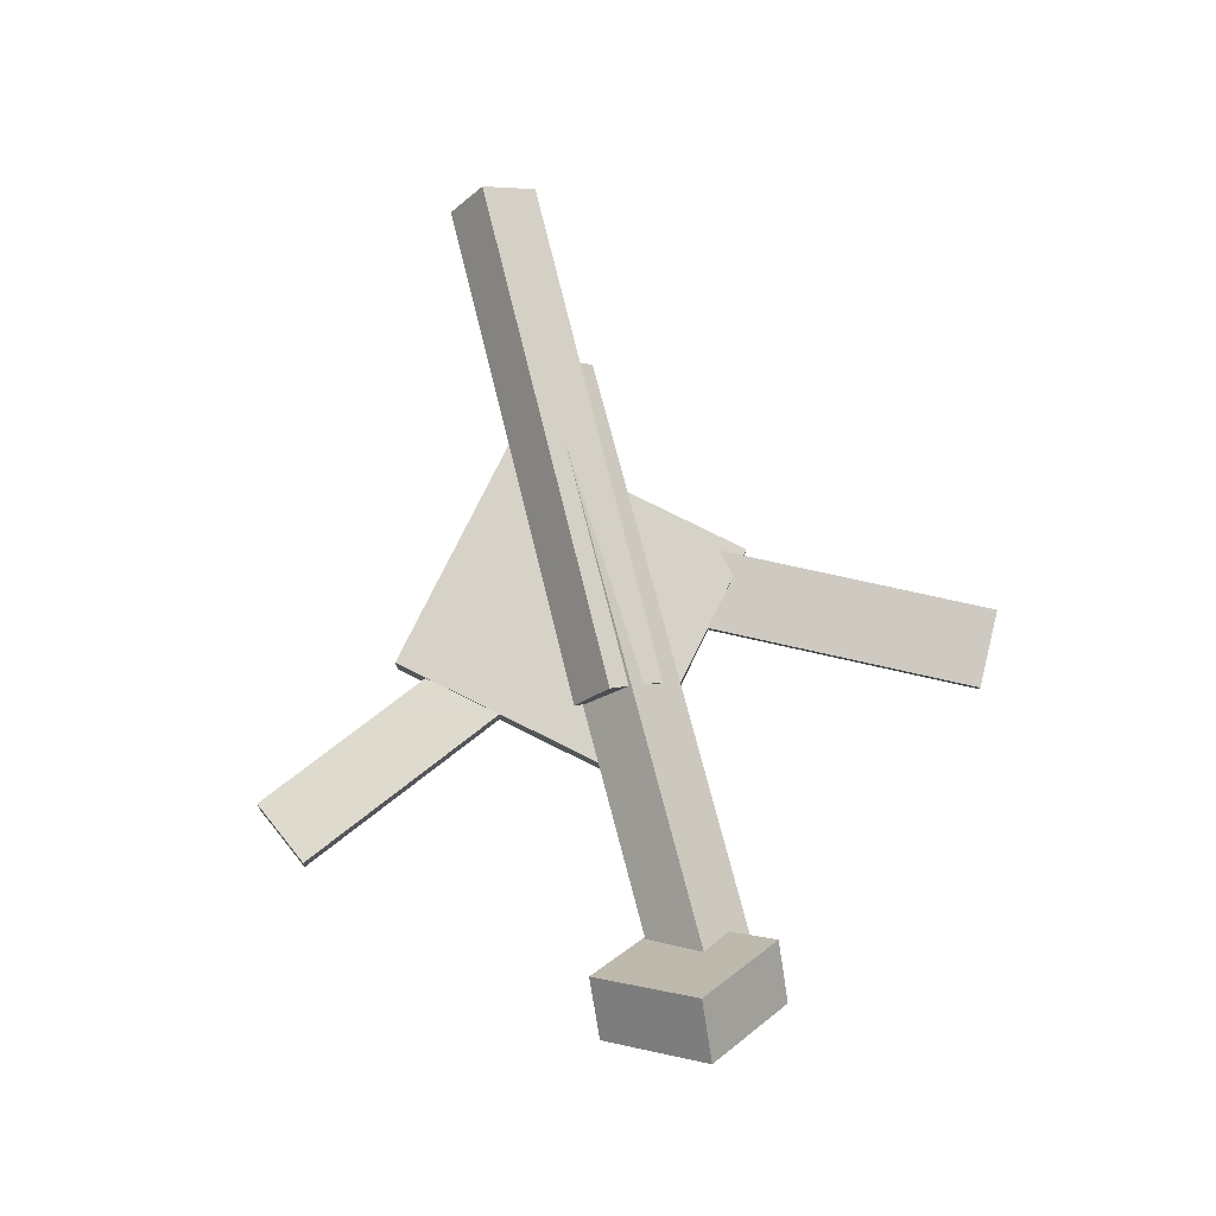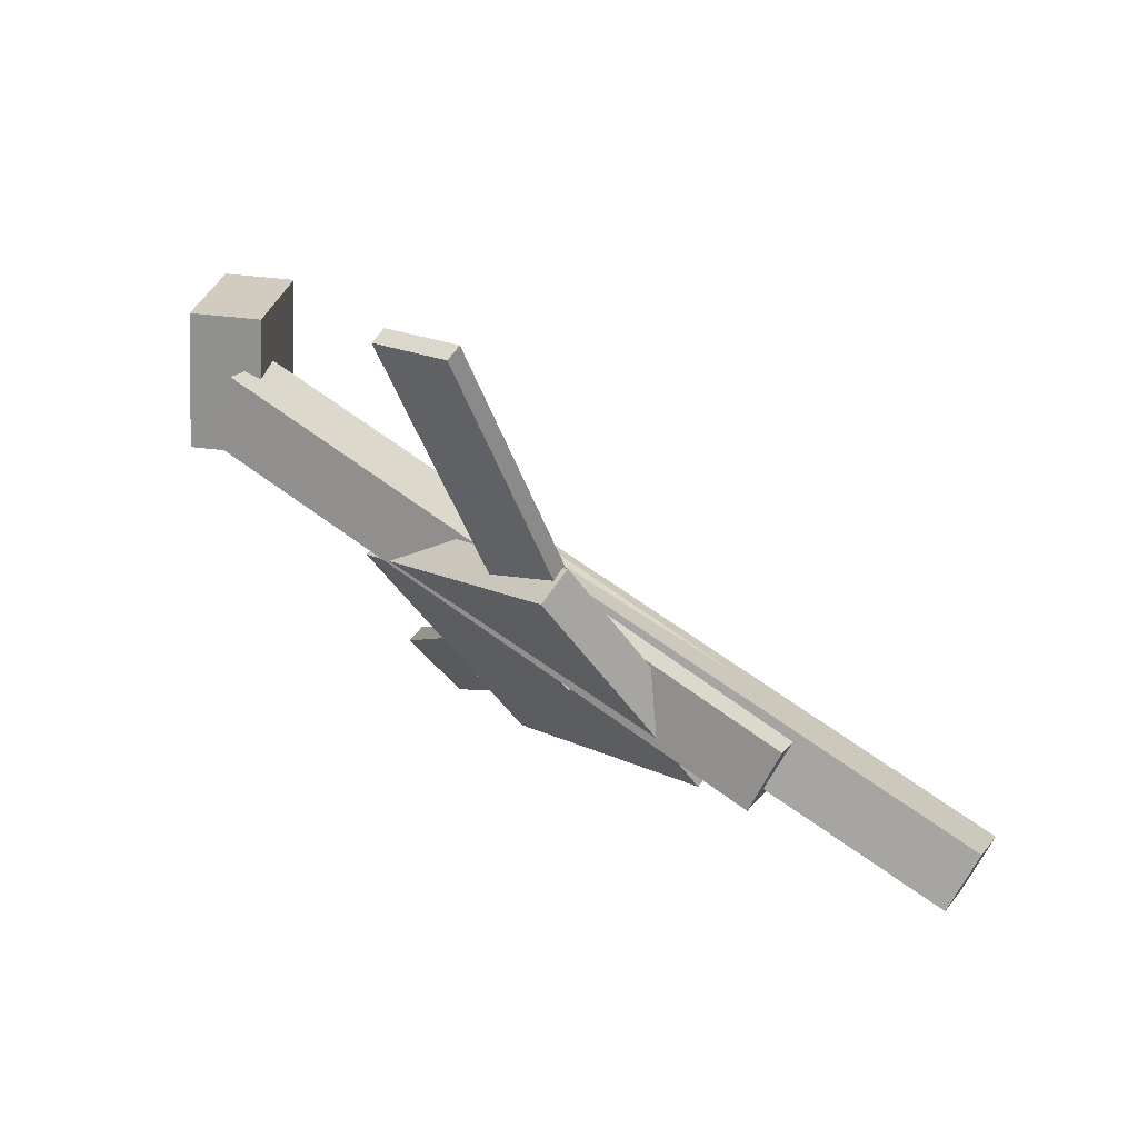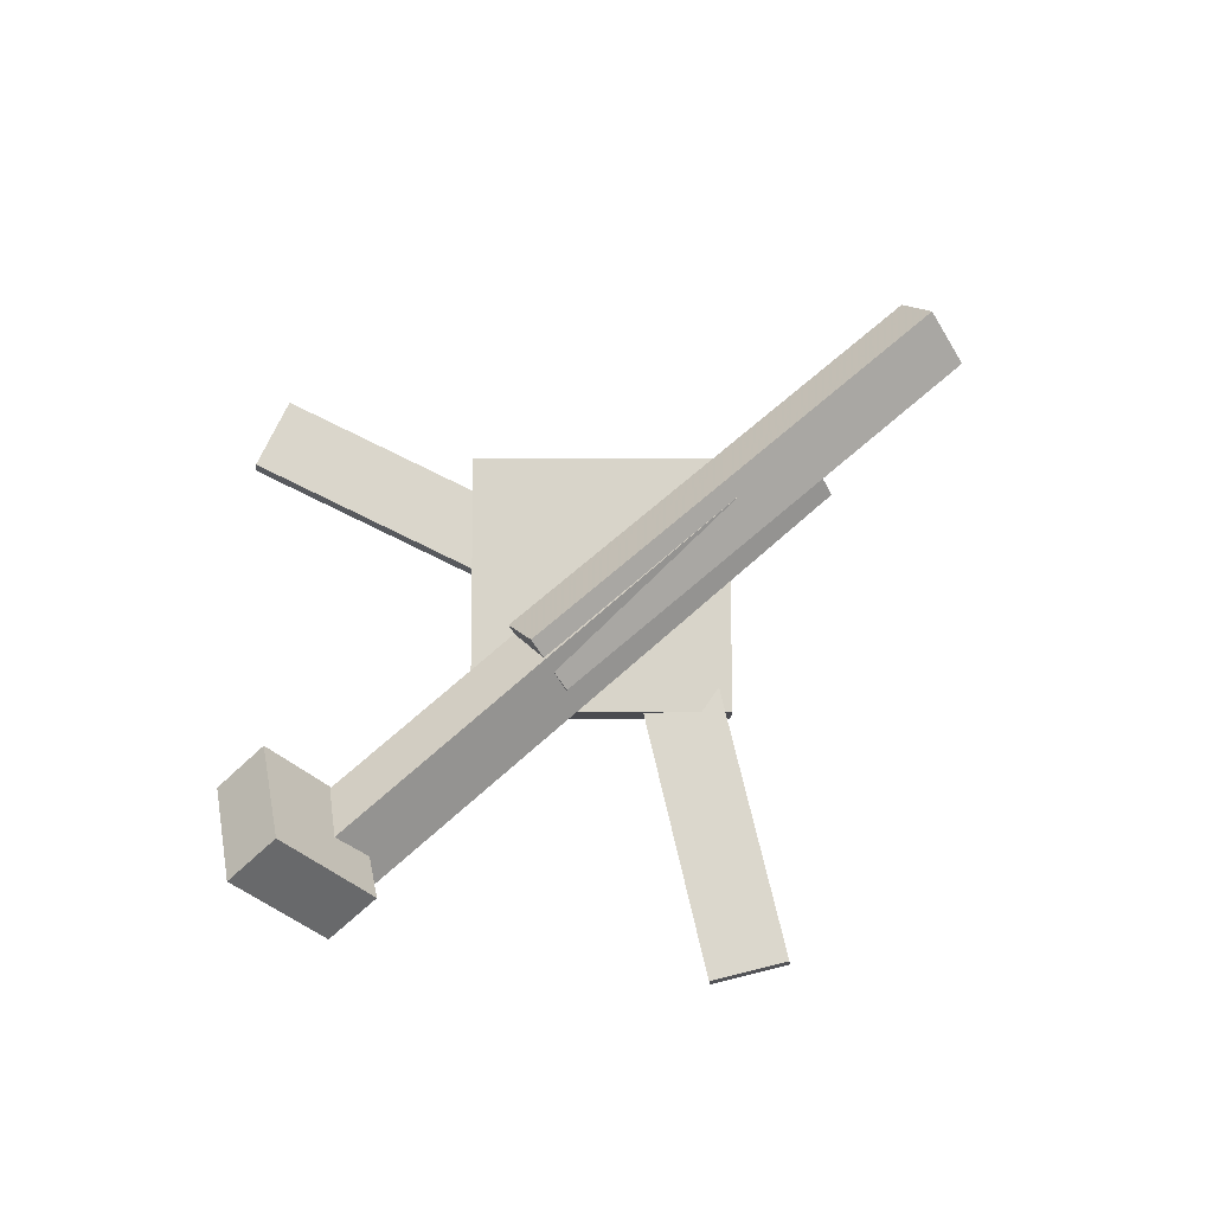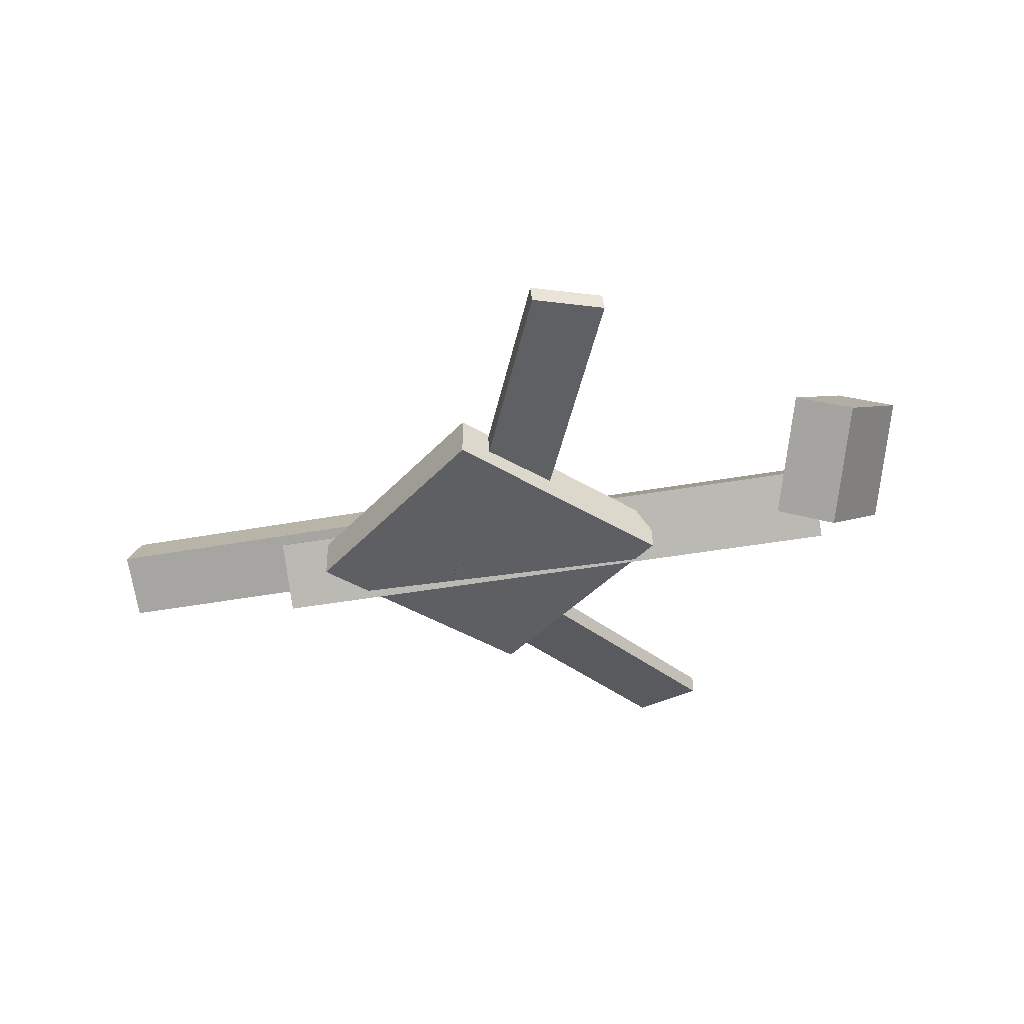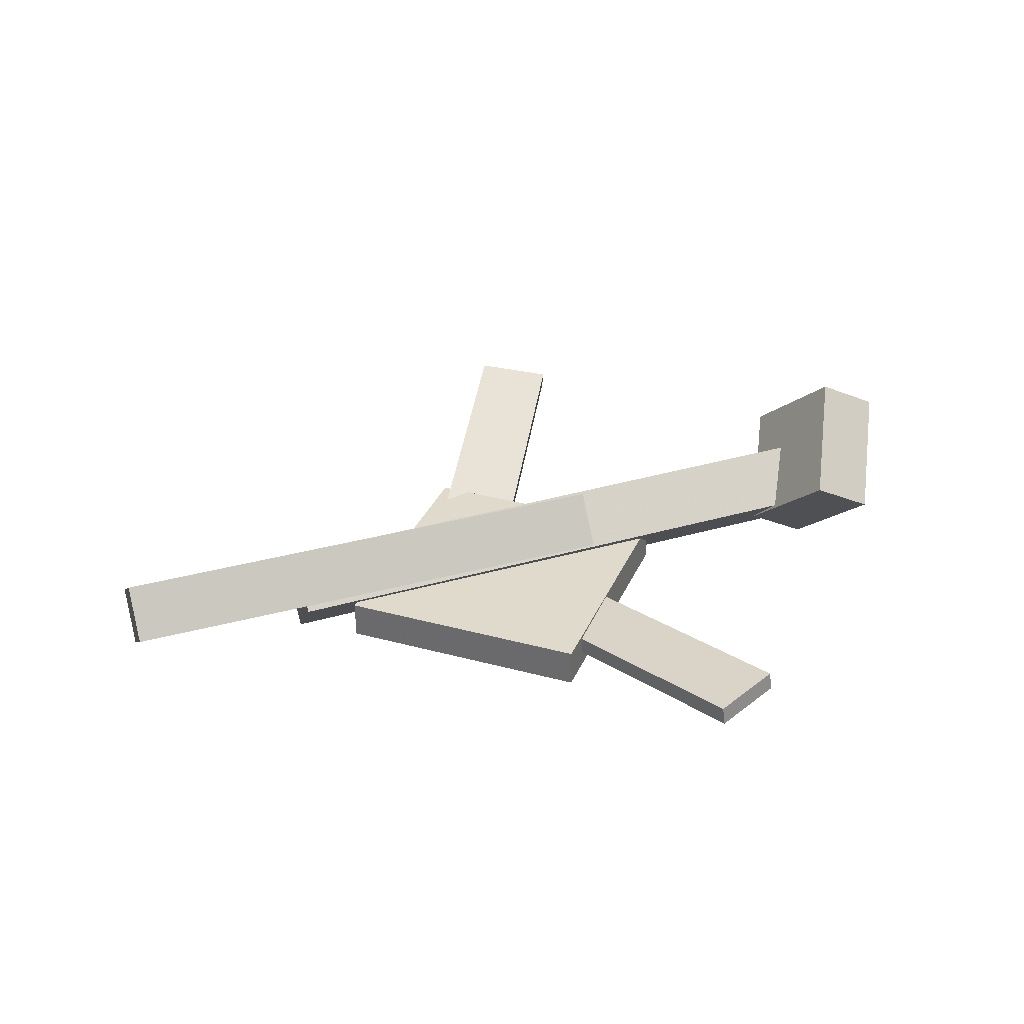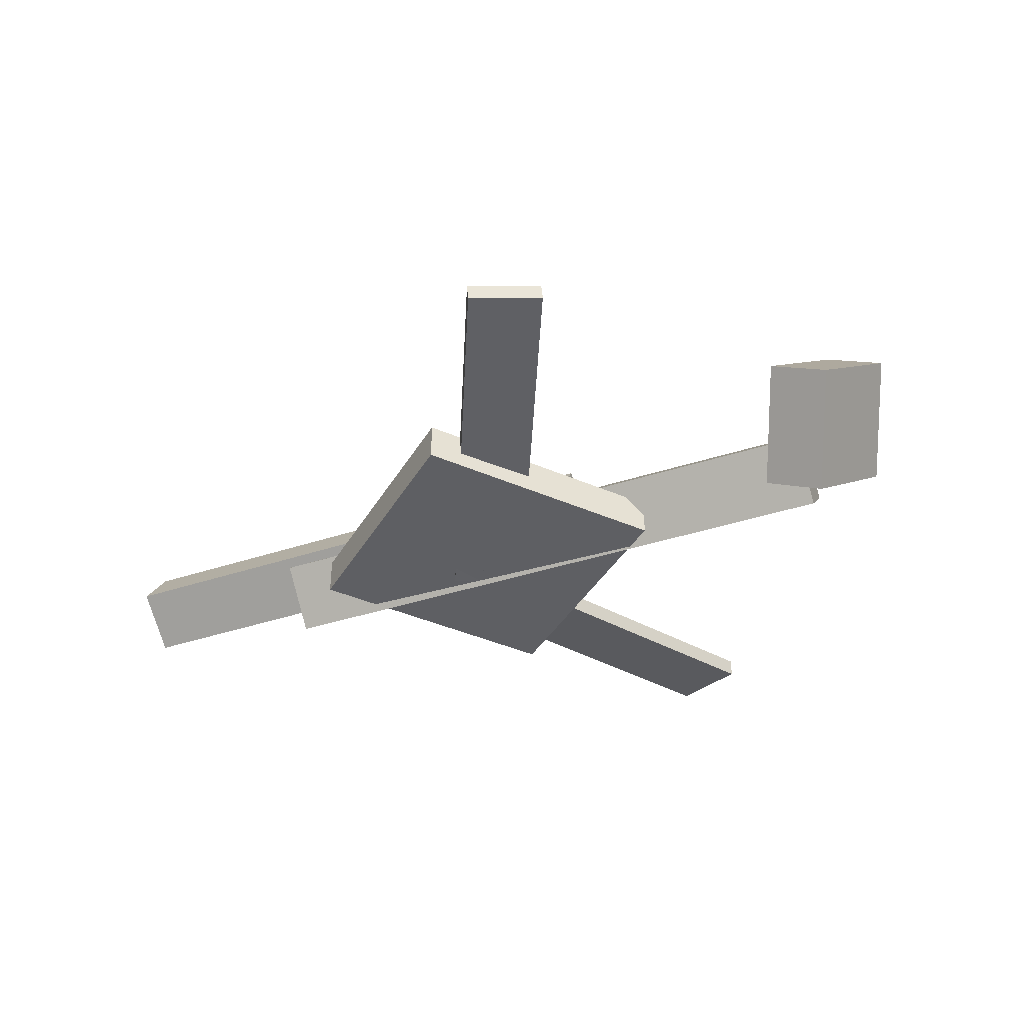
<metadata>
{"format":"obj","ext":"obj","renderer":"f3d","projection":"perspective","resolution":1024,"background":"white","views":[{"elev":79.1,"azim":-103.3,"up":"+Y"},{"elev":66.8,"azim":34.7,"up":"+Z"},{"elev":75.0,"azim":-39.8,"up":"+Y"},{"elev":-38.8,"azim":-167.0,"up":"+Y"},{"elev":34.2,"azim":161.7,"up":"+Y"},{"elev":-39.4,"azim":-157.7,"up":"+Y"}]}
</metadata>
<code>
v 0.2042 -0.05106 -0.03138
v 0.2044 -0.09579 0.01036
v -0.2997 -0.04082 -0.01755
v -0.2994 -0.08555 0.02418
v 0.2061 -0.01307 0.009332
v 0.2063 -0.05779 0.05107
v -0.2978 -0.002826 0.02316
v -0.2975 -0.04755 0.06489
f 1.0 7.0 5.0
f 1.0 3.0 7.0
f 1.0 4.0 3.0
f 1.0 2.0 4.0
f 3.0 8.0 7.0
f 3.0 4.0 8.0
f 5.0 7.0 8.0
f 5.0 8.0 6.0
f 1.0 5.0 6.0
f 1.0 6.0 2.0
f 2.0 6.0 8.0
f 2.0 8.0 4.0
v -0.08036 -0.04876 0.3269
v -0.08087 -0.03434 0.325
v -0.1389 -0.05467 0.2978
v -0.1394 -0.04024 0.2959
v 0.07168 -0.08252 0.02808
v 0.07116 -0.06809 0.02619
v 0.01312 -0.08842 -0.001039
v 0.01261 -0.07399 -0.00293
f 9.0 15.0 13.0
f 9.0 11.0 15.0
f 9.0 12.0 11.0
f 9.0 10.0 12.0
f 11.0 16.0 15.0
f 11.0 12.0 16.0
f 13.0 15.0 16.0
f 13.0 16.0 14.0
f 9.0 13.0 14.0
f 9.0 14.0 10.0
f 10.0 14.0 16.0
f 10.0 16.0 12.0
v -0.3325 0.06877 0.009929
v -0.301 -0.001716 0.08248
v -0.2948 0.004412 -0.06895
v -0.2633 -0.06607 0.003601
v -0.3817 0.04363 0.006897
v -0.3502 -0.02685 0.07945
v -0.344 -0.02072 -0.07199
v -0.3125 -0.0912 0.000569
f 17.0 23.0 21.0
f 17.0 19.0 23.0
f 17.0 20.0 19.0
f 17.0 18.0 20.0
f 19.0 24.0 23.0
f 19.0 20.0 24.0
f 21.0 23.0 24.0
f 21.0 24.0 22.0
f 17.0 21.0 22.0
f 17.0 22.0 18.0
f 18.0 22.0 24.0
f 18.0 24.0 20.0
v -0.006969 -0.08477 -0.1667
v -0.1461 -0.0871 0.001533
v -0.006738 -0.05206 -0.1661
v -0.1459 -0.05439 0.002177
v 0.1594 -0.08864 -0.02924
v 0.02021 -0.09098 0.139
v 0.1596 -0.05594 -0.02859
v 0.02044 -0.05827 0.1397
f 25.0 31.0 29.0
f 25.0 27.0 31.0
f 25.0 28.0 27.0
f 25.0 26.0 28.0
f 27.0 32.0 31.0
f 27.0 28.0 32.0
f 29.0 31.0 32.0
f 29.0 32.0 30.0
f 25.0 29.0 30.0
f 25.0 30.0 26.0
f 26.0 30.0 32.0
f 26.0 32.0 28.0
v -0.07765 -0.07082 0.01359
v 0.3613 -0.07733 0.007909
v -0.07666 -0.03052 0.04359
v 0.3622 -0.03703 0.0379
v -0.07773 -0.03778 -0.03081
v 0.3612 -0.04429 -0.03649
v -0.07674 0.002521 -0.0008108
v 0.3622 -0.003989 -0.006493
f 33.0 39.0 37.0
f 33.0 35.0 39.0
f 33.0 36.0 35.0
f 33.0 34.0 36.0
f 35.0 40.0 39.0
f 35.0 36.0 40.0
f 37.0 39.0 40.0
f 37.0 40.0 38.0
f 33.0 37.0 38.0
f 33.0 38.0 34.0
f 34.0 38.0 40.0
f 34.0 40.0 36.0
v -0.09731 -0.03511 -0.2985
v -0.1531 -0.03094 -0.2717
v 0.04512 -0.07436 0.003168
v -0.01066 -0.07018 0.03004
v -0.09908 -0.05086 -0.2997
v -0.1549 -0.04669 -0.2729
v 0.04335 -0.09011 0.001952
v -0.01242 -0.08593 0.02883
f 41.0 47.0 45.0
f 41.0 43.0 47.0
f 41.0 44.0 43.0
f 41.0 42.0 44.0
f 43.0 48.0 47.0
f 43.0 44.0 48.0
f 45.0 47.0 48.0
f 45.0 48.0 46.0
f 41.0 45.0 46.0
f 41.0 46.0 42.0
f 42.0 46.0 48.0
f 42.0 48.0 44.0

</code>
